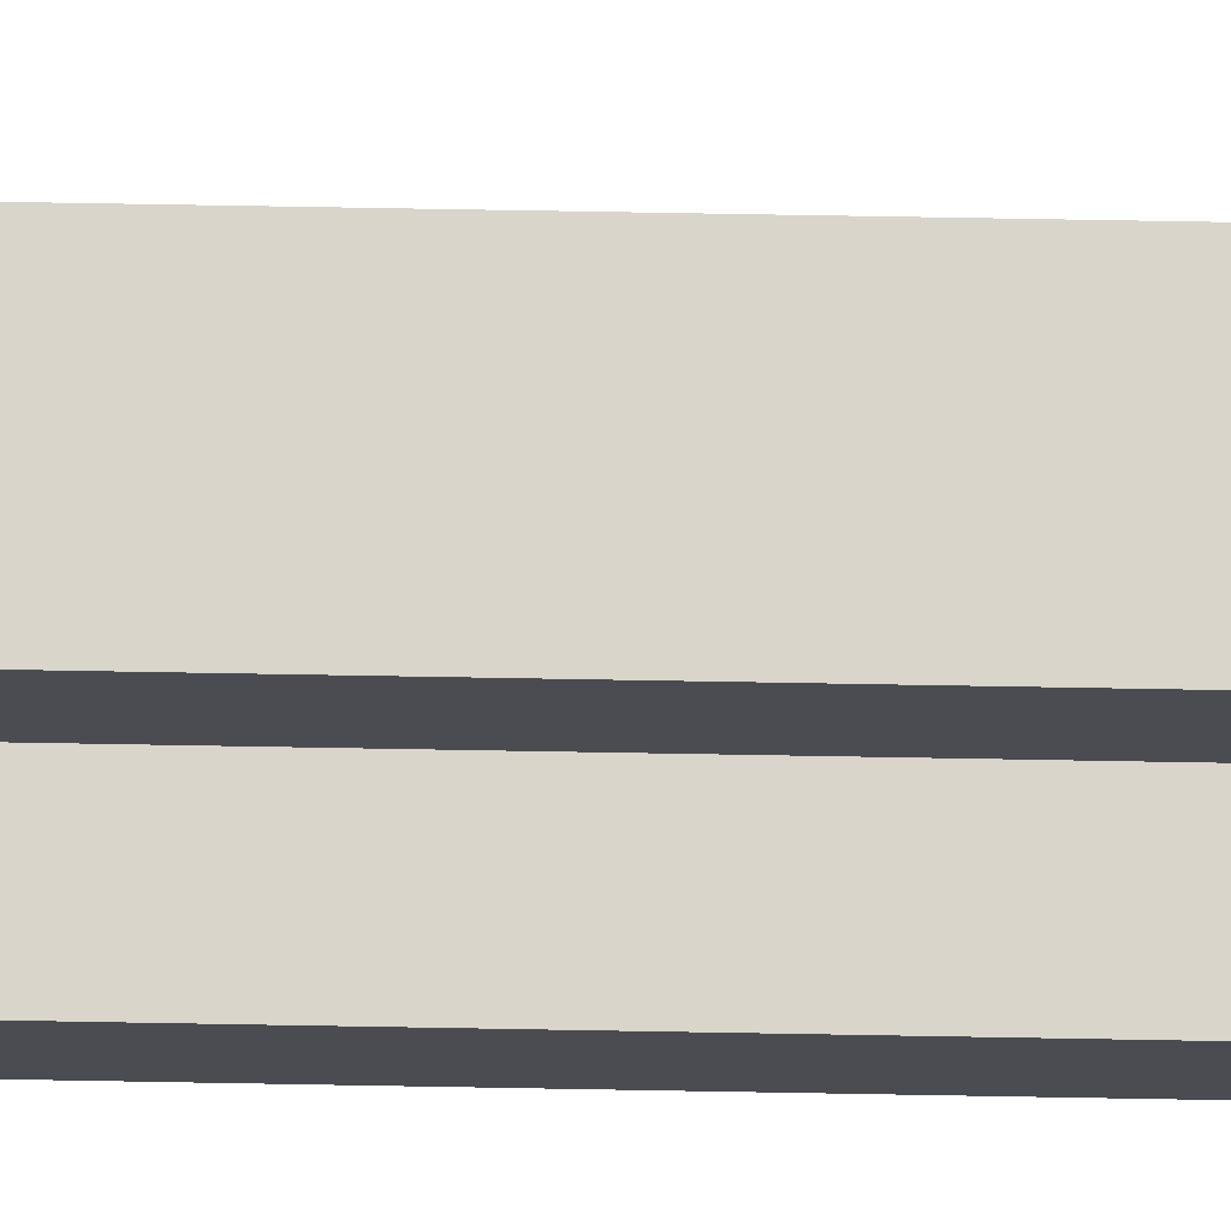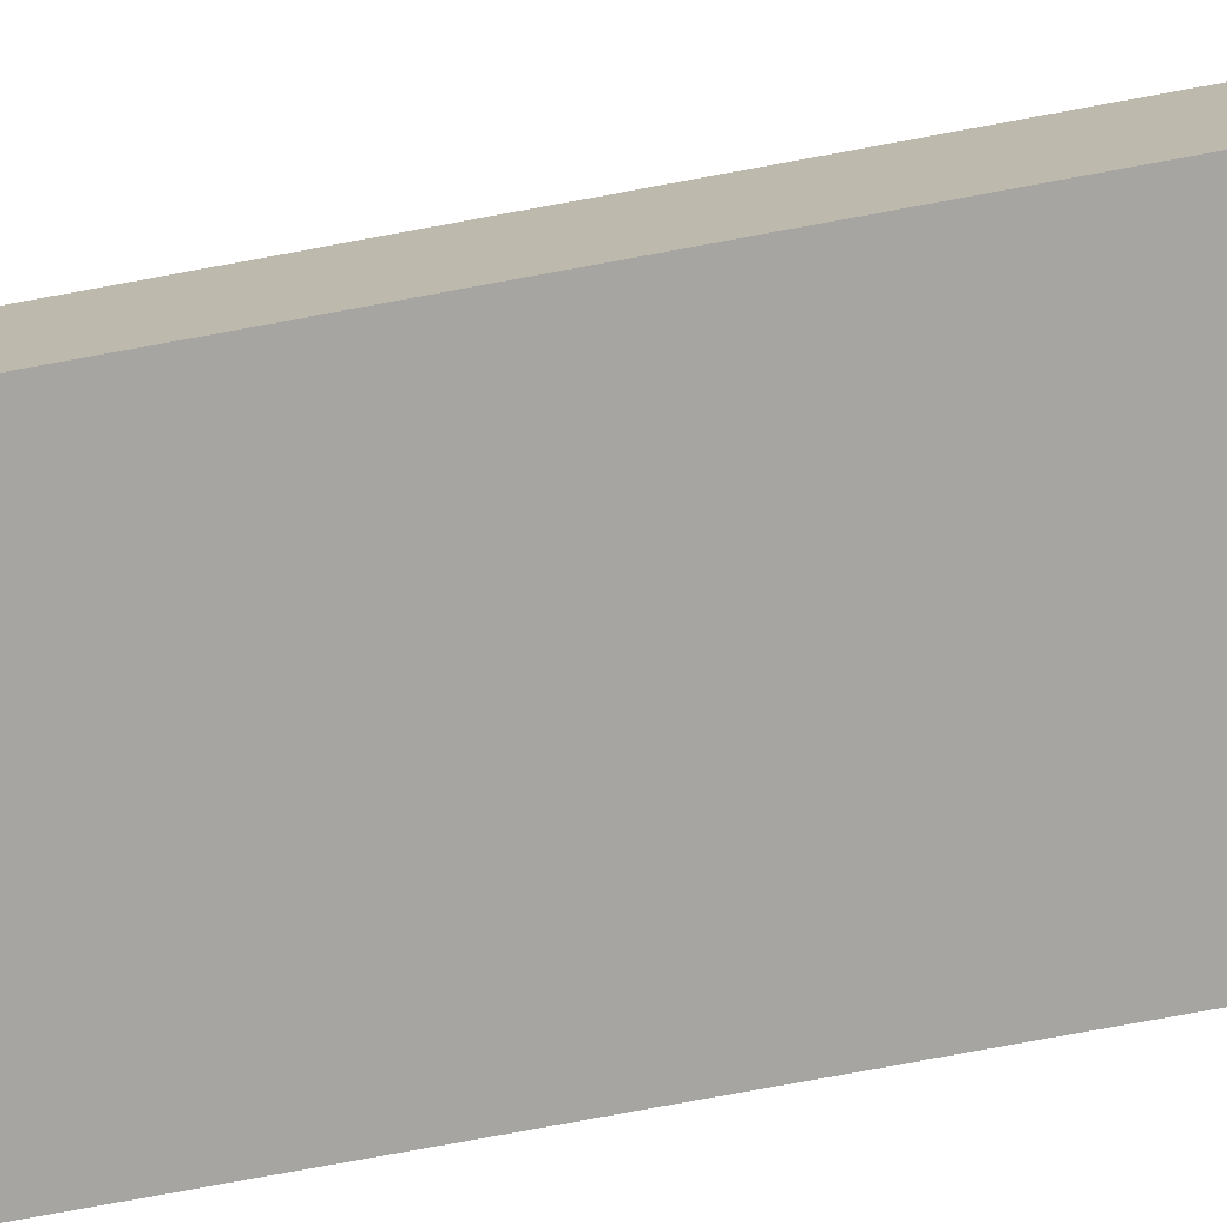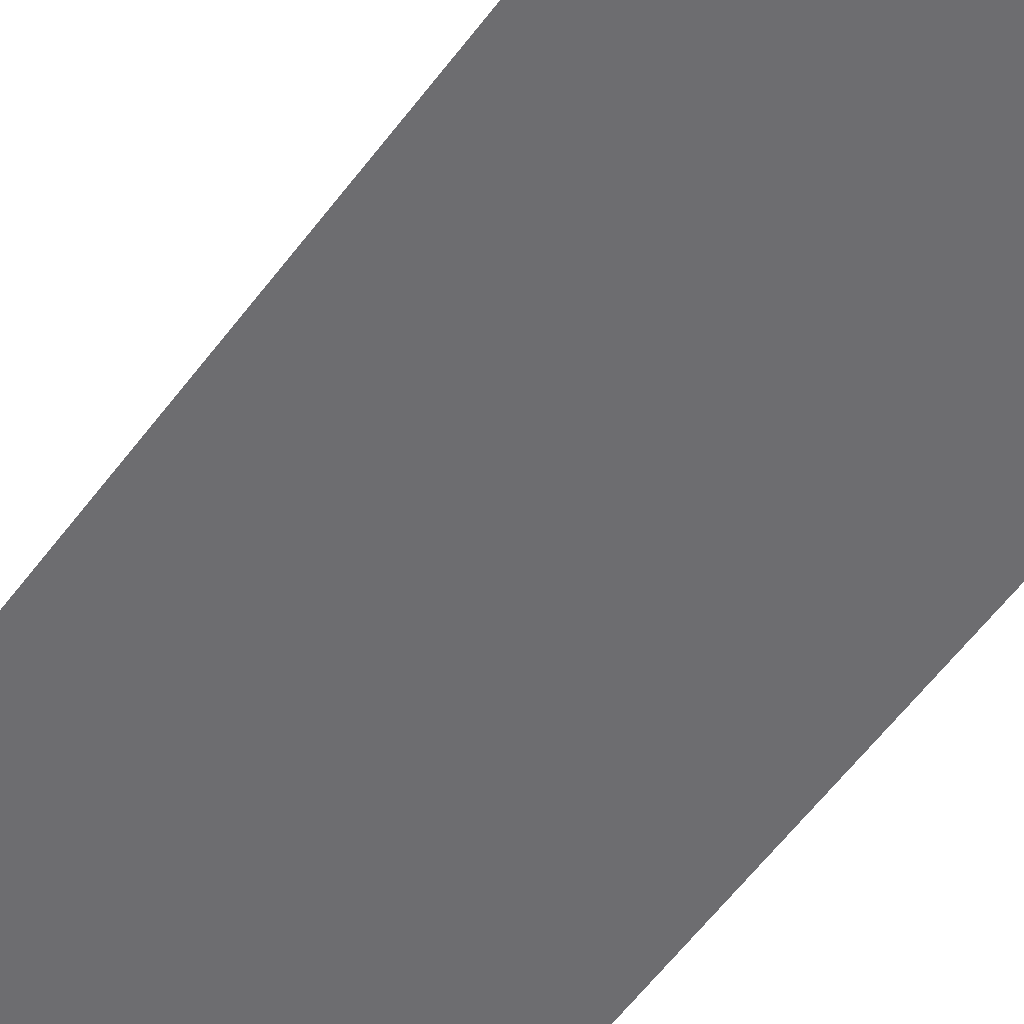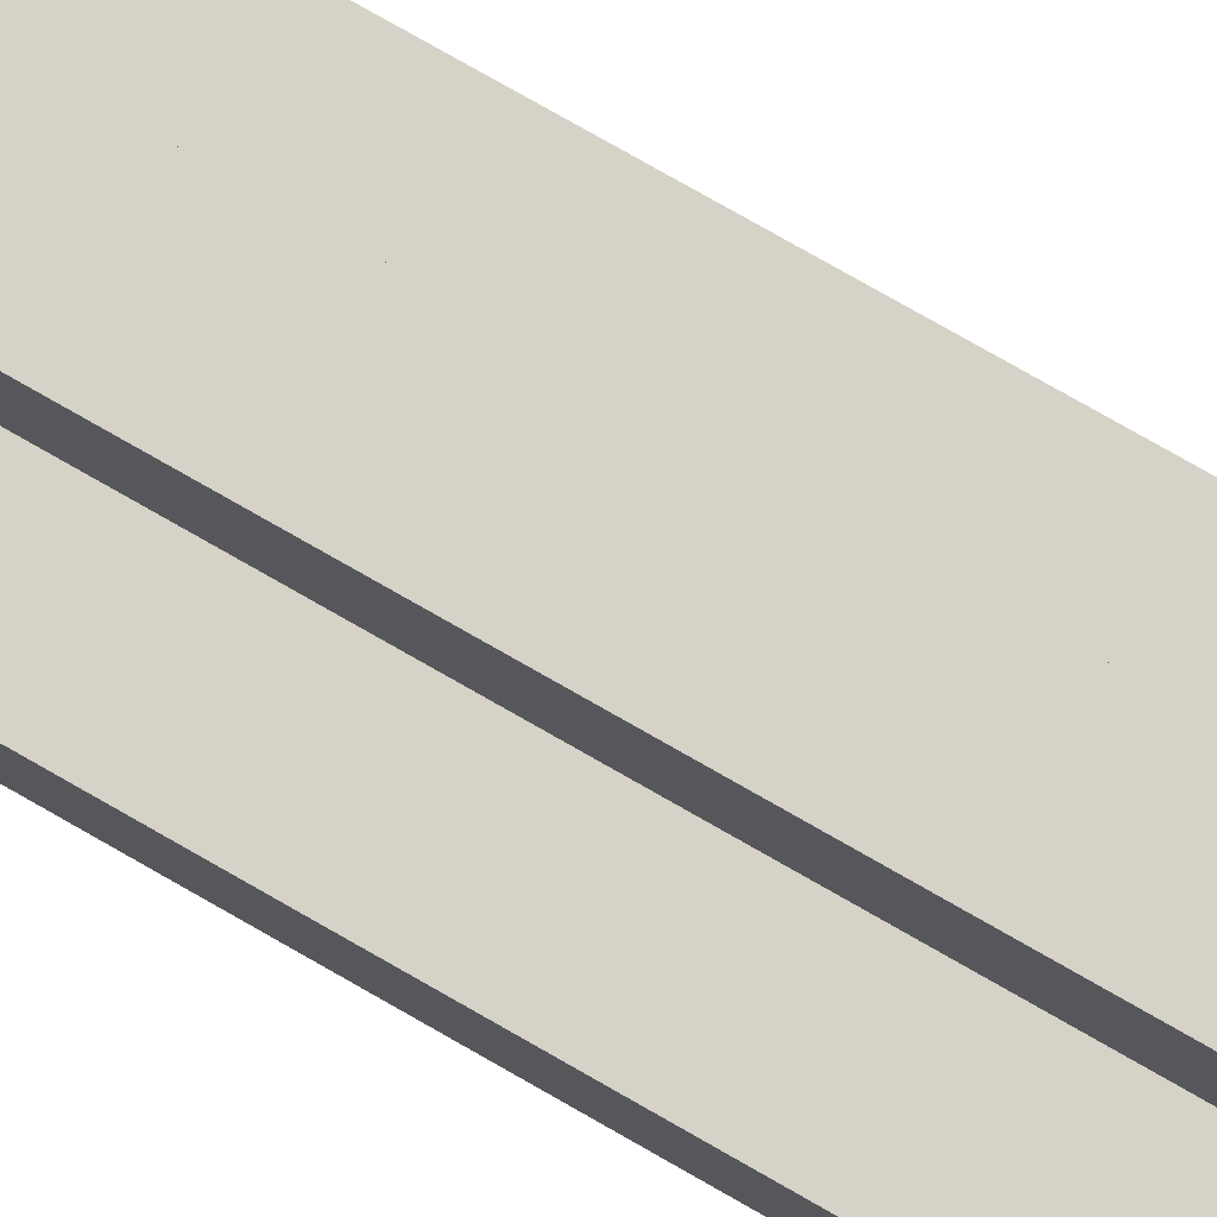
<metadata>
{"format":"obj","ext":"obj","renderer":"f3d","projection":"perspective","resolution":1024,"background":"white","views":[{"elev":74.7,"azim":91.0,"up":"+Z"},{"elev":-73.8,"azim":100.6,"up":"+Z"},{"elev":-54.1,"azim":-35.1,"up":"+Z"},{"elev":77.9,"azim":119.7,"up":"+Z"}]}
</metadata>
<code>
g _Combined_MirrorPillarVis3_0
v 1.192e-07 -7 -2.03e-06
v 1.192e-07 -6 -1.911e-06
v -1 -6 -1.613e-06
v -1 -7 -1.732e-06
v 1.192e-07 -8 -2.149e-06
v -1 -8 -1.851e-06
v 1.192e-07 -9 1.732e-06
v -1 -9 2.03e-06
v 1.192e-07 -10 1.613e-06
v -1 -10 1.911e-06
v -1 -1 2
v -1 2.384e-07 2
v 1.013e-06 2.384e-07 2
v 1.013e-06 -1 2
v -1 -2 2
v 1.013e-06 -2 2
v -1 -3 2
v -1.013e-06 -3 2
v -1 -4 2
v -1.013e-06 -4 2
v 1 -3 -2.03e-06
v 1 -2 -1.911e-06
v -1.132e-06 -2 -1.613e-06
v -1.132e-06 -3 -1.732e-06
v 1 -4 -2.149e-06
v -1.132e-06 -4 -1.851e-06
v 1 -5 1.732e-06
v 8.941e-07 -5 2.03e-06
v 1 -6 1.613e-06
v 1.192e-07 -6 -1.911e-06
v -1 -5 1
v -1 -4 1
v -1 -4 2
v -1 -5 2
v -1 -6 1
v -1 -6 2
v -1 -7 1
v -1 -7 2
v -1 -8 1
v -1 -8 2
v -2 -5 1
v -2 -4 1
v -1 -4 1
v -1 -5 1
v -2 -6 1
v -1 -6 1
v -2 -7 1
v -1 -7 1
v -2 -8 1
v -1 -8 1
v 8.344e-13 -5 1
v 8.344e-13 -4 1
v 1 -4 1
v 1 -5 1
v 8.344e-13 -6 1
v 1 -6 1
v -8.344e-13 -7 1
v 1 -7 1
v -8.344e-13 -8 1
v 1 -8 1
v -1 -5 2
v -1 -4 2
v -1.013e-06 -4 2
v 1.013e-06 -5 2
v -1 -6 2
v 1.013e-06 -6 2
v -1 -7 2
v -1.013e-06 -7 2
v -1 -8 2
v -1.013e-06 -8 2
v 1.013e-06 -5 2
v -1.013e-06 -4 2
v 8.344e-13 -4 1
v 8.344e-13 -5 1
v 1.013e-06 -6 2
v 8.344e-13 -6 1
v -1.013e-06 -7 2
v -8.344e-13 -7 1
v -1.013e-06 -8 2
v -8.344e-13 -8 1
v 1.192e-07 1 -2.03e-06
v 1.192e-07 2 -1.911e-06
v -1 2 -1.613e-06
v -1 1 -1.732e-06
v 1.192e-07 -2.384e-13 -2.149e-06
v -1 -2.384e-13 -1.851e-06
v 1.192e-07 -1 1.732e-06
v -1 -1 2.03e-06
v -1.132e-06 -2 -1.613e-06
v -1 -2 1.911e-06
v -1 -1 2.03e-06
v -1 -2.384e-13 -1.851e-06
v -2 2.384e-07 -1.613e-06
v -2 -1 -1.732e-06
v -1 -2 1.911e-06
v -2 -2 -1.851e-06
v -1 -3 1.732e-06
v -2 -3 2.03e-06
v -1 -4 1.613e-06
v -2 -4 1.911e-06
v -1 -1 1
v -1 2.384e-07 1
v -1 2.384e-07 2
v -1 -1 2
v -1 -2 1
v -1 -2 2
v -1 -3 1
v -1 -3 2
v -1 -4 1
v -1 -4 2
v 1.013e-06 -1 2
v 1.013e-06 2.384e-07 2
v 1.881e-06 2.384e-07 1
v 1.881e-06 -1 1
v 1.013e-06 -2 2
v 1.881e-06 -2 1
v -1.013e-06 -3 2
v -2.119e-06 -3 1
v -1.013e-06 -4 2
v 8.344e-13 -4 1
v 1 1 1
v 1 2 1
v 1 2 -8.345e-07
v 1 1 -9.537e-07
v 1 -2.384e-13 1
v 1 -2.384e-13 -1.073e-06
v 1 -1 1
v 1 -1 8.345e-07
v 1 -2 1
v 1 -2 -1.911e-06
v -1 -7 -1.732e-06
v -1 -6 -1.613e-06
v -2 -6 -1.613e-06
v -2 -7 -1.732e-06
v -1 -8 -1.851e-06
v -2 -8 -1.851e-06
v -1 -9 2.03e-06
v -2 -9 2.03e-06
v -1 -10 1.911e-06
v -2 -10 1.911e-06
v 1 -5 1
v 1 -4 1
v 1 -4 -2.149e-06
v 1 -5 1.732e-06
v 1 -6 1
v 1 -6 1.613e-06
v 1 -7 1
v 1 -7 1.013e-06
v 1 -8 1
v 1 -8 1.013e-06
v 1 -7 1.013e-06
v 1 -6 1.613e-06
v 1.192e-07 -6 -1.911e-06
v 1.192e-07 -7 -2.03e-06
v 1 -8 1.013e-06
v 1.192e-07 -8 -2.149e-06
v 1 -9 1.732e-06
v 1.192e-07 -9 1.732e-06
v 1 -10 1.613e-06
v 1.192e-07 -10 1.613e-06
v -2 3.75 5.262e-07
v -1.75 3.875 3.33e-07
v -1.75 3.875 0.5
v -1.75 3.875 0.5
v -2 3.412 1
v -2 3.75 5.262e-07
v -1.75 3.875 0.5
v -1.5 3.5 1
v -2 3.412 1
v -1.25 3.625 1
v -1.425 3.125 1
v -1.375 3.625 0.5
v -1.75 3.875 3.33e-07
v -1.5 3.5 6.995e-08
v -1.5 3.5 1
v -1.75 3.875 0.5
v -2 3 4.212e-07
v -2 3.75 5.262e-07
v -2 3.412 1
v -2 3 1
v -1.25 3.625 -1.232e-07
v -1 3.5 -3.513e-07
v -1 3.5 1
v -1.25 3.625 1
v -1.425 3.125 1
v -2 3.412 1
v -1.5 3.5 1
v -2 3 1
v -1 3 1
v -1.25 3.625 1
v -1 3.5 1
v -1.375 3.625 -1.787e-08
v -1.25 3.625 -1.232e-07
v -1.25 3.625 1
v -1.375 3.625 0.5
v -1.425 3.125 -4.57e-08
v -1.375 3.625 -1.787e-08
v -1.375 3.625 0.5
v -1.425 3.125 1
v -1.5 3.5 6.995e-08
v -1.425 3.125 -4.57e-08
v -1.425 3.125 1
v -1.5 3.5 1
v -1 3 1
v -1 3.5 1
v -1 3.5 -3.513e-07
v -1 3 -4.212e-07
v -2 3.75 5.262e-07
v -1.5 3.5 6.995e-08
v -1.75 3.875 3.33e-07
v -2 3 4.212e-07
v -1.425 3.125 -4.57e-08
v -1 3 -4.212e-07
v -1 3.5 -3.513e-07
v -1.375 3.625 -1.787e-08
v -1.25 3.625 -1.232e-07
v 5.662e-07 3.75 1
v -0.25 3.875 1
v -0.25 3.875 0.5
v -0.25 3.875 0.5
v 1.087e-07 3.412 -2.086e-07
v 5.662e-07 3.75 1
v -0.25 3.875 0.5
v -0.5 3.5 0
v 1.087e-07 3.412 -2.086e-07
v -0.75 3.625 1.043e-07
v -0.575 3.125 3.129e-08
v -0.625 3.625 0.5
v -0.25 3.875 1
v -0.5 3.5 1
v -0.5 3.5 0
v -0.25 3.875 0.5
v 4.768e-07 3 1
v 5.662e-07 3.75 1
v 1.087e-07 3.412 -2.086e-07
v 5.96e-08 3 -2.086e-07
v -0.75 3.625 1
v -1 3.5 1
v -1 3.5 -3.513e-07
v -0.75 3.625 1.043e-07
v -0.575 3.125 3.129e-08
v 1.087e-07 3.412 -2.086e-07
v -0.5 3.5 0
v 5.96e-08 3 -2.086e-07
v -1 3 -4.212e-07
v -0.75 3.625 1.043e-07
v -1 3.5 -3.513e-07
v -0.625 3.625 1
v -0.75 3.625 1
v -0.75 3.625 1.043e-07
v -0.625 3.625 0.5
v -0.575 3.125 1
v -0.625 3.625 1
v -0.625 3.625 0.5
v -0.575 3.125 3.129e-08
v -0.5 3.5 1
v -0.575 3.125 1
v -0.575 3.125 3.129e-08
v -0.5 3.5 0
v -1 3 -4.212e-07
v -1 3.5 -3.513e-07
v -1 3.5 1
v -1 3 1
v 5.662e-07 3.75 1
v -0.5 3.5 1
v -0.25 3.875 1
v 4.768e-07 3 1
v -0.575 3.125 1
v -1 3 1
v -1 3.5 1
v -0.625 3.625 1
v -0.75 3.625 1
v 5.662e-07 3.75 1
v -1.49e-08 3.875 0.75
v 0.5 3.875 0.75
v 0.5 3.875 0.75
v 1 3.412 1
v 5.662e-07 3.75 1
v 0.5 3.875 0.75
v 1 3.5 0.5
v 1 3.412 1
v 1 3.625 0.25
v 1 3.125 0.425
v 0.5 3.625 0.375
v -1.49e-08 3.875 0.75
v 0 3.5 0.5
v 1 3.5 0.5
v 0.5 3.875 0.75
v 4.768e-07 3 1
v 5.662e-07 3.75 1
v 1 3.412 1
v 1 3 1
v 1.49e-08 3.625 0.25
v 2.98e-08 3.5 2.98e-08
v 1 3.5 2.98e-08
v 1 3.625 0.25
v 1 3.125 0.425
v 1 3.412 1
v 1 3.5 0.5
v 1 3 1
v 1 3 0
v 1 3.625 0.25
v 1 3.5 2.98e-08
v 7.451e-09 3.625 0.375
v 1.49e-08 3.625 0.25
v 1 3.625 0.25
v 0.5 3.625 0.375
v 4.47e-09 3.125 0.425
v 7.451e-09 3.625 0.375
v 0.5 3.625 0.375
v 1 3.125 0.425
v 0 3.5 0.5
v 4.47e-09 3.125 0.425
v 1 3.125 0.425
v 1 3.5 0.5
v 1 3 0
v 1 3.5 2.98e-08
v 2.98e-08 3.5 2.98e-08
v 5.96e-08 3 -2.086e-07
v 5.662e-07 3.75 1
v 0 3.5 0.5
v -1.49e-08 3.875 0.75
v 4.768e-07 3 1
v 4.47e-09 3.125 0.425
v 5.96e-08 3 -2.086e-07
v 2.98e-08 3.5 2.98e-08
v 7.451e-09 3.625 0.375
v 1.49e-08 3.625 0.25
v -5.96e-08 1 1
v 1.881e-06 2.384e-07 1
v 1.013e-06 2.384e-07 2
v 5.96e-08 1 2
v 5.96e-08 1 2
v 1.013e-06 2.384e-07 2
v -1 2.384e-07 2
v -1 1 2
v 4.768e-07 3 1
v -1.013e-06 2 1
v -1 2 1
v -1 3 1
v -1 1 2
v -1 2.384e-07 2
v -1 2.384e-07 1
v -1 1 1
v -1 1 1
v -5.96e-08 1 1
v 5.96e-08 1 2
v -1 1 2
v -2 -2 1
v -1 -2 1
v -1 -3 1
v -2 -3 1
v -2 -3 1
v -1 -3 1
v -1 -4 1
v -2 -4 1
v -2 -1 1
v -1 -1 1
v -1 -2 1
v -2 -2 1
v -2 1.013e-06 1
v -1 2.384e-07 1
v -1 -1 1
v -2 -1 1
v -2 1 1
v -1 1 1
v -1 2.384e-07 1
v -2 1.013e-06 1
v -1.013e-06 2 1
v -5.96e-08 1 1
v -1 1 1
v -1 2 1
v 1 -3 1
v -2.119e-06 -3 1
v 1.881e-06 -2 1
v 1 -2 1
v -1 3 1
v -1 2 1
v -2 2 1
v -2 3 1
v 5.96e-08 3 -2.086e-07
v 1.192e-07 2 -1.911e-06
v 1 2 -8.345e-07
v 1 3 0
v -1 3 -4.212e-07
v -1 2 -1.613e-06
v 1.192e-07 2 -1.911e-06
v 5.96e-08 3 -2.086e-07
v -2 3 4.212e-07
v -2 2 1.49e-07
v -1 2 -1.613e-06
v -1 3 -4.212e-07
v -2 2 1.49e-07
v -2 1 1.49e-07
v -1 1 -1.732e-06
v -1 2 -1.613e-06
v 1.192e-07 2 -1.911e-06
v 1.192e-07 1 -2.03e-06
v 1 1 -9.537e-07
v 1 2 -8.345e-07
v 1.192e-07 1 -2.03e-06
v 1.192e-07 -2.384e-13 -2.149e-06
v 1 -2.384e-13 -1.073e-06
v 1 1 -9.537e-07
v -2 1 1.49e-07
v -2 2.384e-07 -1.613e-06
v -1 -2.384e-13 -1.851e-06
v -1 1 -1.732e-06
v -2 -4 1.911e-06
v -2 -5 1.49e-07
v -1 -5 -1.49e-07
v -1 -4 1.613e-06
v 1.192e-07 -2.384e-13 -2.149e-06
v 1.192e-07 -1 1.732e-06
v 1 -1 8.345e-07
v 1 -2.384e-13 -1.073e-06
v 1 -3 -2.03e-06
v 1 -4 -2.149e-06
v 1 -4 1
v 1 -3 1
v 1 -2 1
v 1.881e-06 -2 1
v 1.881e-06 -1 1
v 1 -1 1
v -1 -3 1.732e-06
v -1 -4 1.613e-06
v -1.132e-06 -4 -1.851e-06
v -1.132e-06 -3 -1.732e-06
v -1 -4 1.613e-06
v -1 -5 -1.49e-07
v 8.941e-07 -5 2.03e-06
v -1.132e-06 -4 -1.851e-06
v -1 -2 1.911e-06
v -1 -3 1.732e-06
v -1.132e-06 -3 -1.732e-06
v -1.132e-06 -2 -1.613e-06
v 1 -2 -1.911e-06
v 1 -3 -2.03e-06
v 1 -3 1
v 1 -2 1
v 1.192e-07 -1 1.732e-06
v -1.132e-06 -2 -1.613e-06
v 1 -2 -1.911e-06
v 1 -1 8.345e-07
v -2 -5 1.49e-07
v -2 -6 -1.613e-06
v -1 -6 -1.613e-06
v -1 -5 -1.49e-07
v 1 2 1
v 1 1 1
v -5.96e-08 1 1
v -1.013e-06 2 1
v -2 2 1
v -1 2 1
v -1 1 1
v -2 1 1
v 1 -2.384e-13 1
v 1.881e-06 2.384e-07 1
v -5.96e-08 1 1
v 1 1 1
v 1 -1 1
v 1.881e-06 -1 1
v 1.881e-06 2.384e-07 1
v 1 -2.384e-13 1
v 1 -4 1
v 8.344e-13 -4 1
v -2.119e-06 -3 1
v 1 -3 1
v -1 -5 -1.49e-07
v -1 -6 -1.613e-06
v 1.192e-07 -6 -1.911e-06
v 8.941e-07 -5 2.03e-06
v 1 3 1
v 1 2 1
v -1.013e-06 2 1
v 4.768e-07 3 1
v 1 2 1
v 1 2.125 0.125
v 1 2 -8.345e-07
v 1 3 0
v 1 2.125 0.875
v 1 2.625 0.875
v 1 3 1
v 1 2.875 0.625
v 1 2.625 0.125
v 1 2.875 0.375
g _Combined_MirrorPillarVis3_0_0
f 3 2 1
f 4 3 1
f 4 1 5
f 6 4 5
f 6 5 7
f 8 6 7
f 7 9 8
f 9 10 8
f 13 12 11
f 14 13 11
f 14 11 15
f 16 14 15
f 16 15 17
f 18 16 17
f 17 19 18
f 19 20 18
f 23 22 21
f 24 23 21
f 24 21 25
f 26 24 25
f 26 25 27
f 28 26 27
f 27 29 28
f 29 30 28
f 33 32 31
f 34 33 31
f 34 31 35
f 36 34 35
f 36 35 37
f 38 36 37
f 37 39 38
f 39 40 38
f 43 42 41
f 44 43 41
f 44 41 45
f 46 44 45
f 46 45 47
f 48 46 47
f 47 49 48
f 49 50 48
f 53 52 51
f 54 53 51
f 54 51 55
f 56 54 55
f 56 55 57
f 58 56 57
f 57 59 58
f 59 60 58
f 63 62 61
f 64 63 61
f 64 61 65
f 66 64 65
f 66 65 67
f 68 66 67
f 67 69 68
f 69 70 68
f 73 72 71
f 74 73 71
f 74 71 75
f 76 74 75
f 76 75 77
f 78 76 77
f 77 79 78
f 79 80 78
f 83 82 81
f 84 83 81
f 84 81 85
f 86 84 85
f 86 85 87
f 88 86 87
f 87 89 88
f 89 90 88
f 93 92 91
f 94 93 91
f 94 91 95
f 96 94 95
f 96 95 97
f 98 96 97
f 97 99 98
f 99 100 98
f 103 102 101
f 104 103 101
f 104 101 105
f 106 104 105
f 106 105 107
f 108 106 107
f 107 109 108
f 109 110 108
f 113 112 111
f 114 113 111
f 114 111 115
f 116 114 115
f 116 115 117
f 118 116 117
f 117 119 118
f 119 120 118
f 123 122 121
f 124 123 121
f 124 121 125
f 126 124 125
f 126 125 127
f 128 126 127
f 127 129 128
f 129 130 128
f 133 132 131
f 134 133 131
f 134 131 135
f 136 134 135
f 136 135 137
f 138 136 137
f 137 139 138
f 139 140 138
f 143 142 141
f 144 143 141
f 144 141 145
f 146 144 145
f 146 145 147
f 148 146 147
f 147 149 148
f 149 150 148
f 153 152 151
f 154 153 151
f 154 151 155
f 156 154 155
f 156 155 157
f 158 156 157
f 157 159 158
f 159 160 158
f 163 162 161
f 166 165 164
f 169 168 167
f 172 171 170
f 175 174 173
f 176 175 173
f 179 178 177
f 180 179 177
f 183 182 181
f 184 183 181
f 187 186 185
f 186 188 185
f 185 188 189
f 185 189 190
f 189 191 190
f 194 193 192
f 195 194 192
f 198 197 196
f 199 198 196
f 202 201 200
f 203 202 200
f 206 205 204
f 207 206 204
f 210 209 208
f 209 211 208
f 211 209 212
f 211 212 213
f 214 213 212
f 214 212 215
f 216 214 215
f 219 218 217
f 222 221 220
f 225 224 223
f 228 227 226
f 231 230 229
f 232 231 229
f 235 234 233
f 236 235 233
f 239 238 237
f 240 239 237
f 243 242 241
f 242 244 241
f 241 244 245
f 241 245 246
f 245 247 246
f 250 249 248
f 251 250 248
f 254 253 252
f 255 254 252
f 258 257 256
f 259 258 256
f 262 261 260
f 263 262 260
f 266 265 264
f 265 267 264
f 267 265 268
f 267 268 269
f 270 269 268
f 270 268 271
f 272 270 271
f 275 274 273
f 278 277 276
f 281 280 279
f 284 283 282
f 287 286 285
f 288 287 285
f 291 290 289
f 292 291 289
f 295 294 293
f 296 295 293
f 299 298 297
f 298 300 297
f 297 300 301
f 297 301 302
f 301 303 302
f 306 305 304
f 307 306 304
f 310 309 308
f 311 310 308
f 314 313 312
f 315 314 312
f 318 317 316
f 319 318 316
f 322 321 320
f 321 323 320
f 323 321 324
f 323 324 325
f 326 325 324
f 326 324 327
f 328 326 327
f 331 330 329
f 332 331 329
f 335 334 333
f 336 335 333
f 339 338 337
f 340 339 337
f 343 342 341
f 344 343 341
f 347 346 345
f 348 347 345
f 351 350 349
f 352 351 349
f 355 354 353
f 356 355 353
f 359 358 357
f 360 359 357
f 363 362 361
f 364 363 361
f 367 366 365
f 368 367 365
f 371 370 369
f 372 371 369
f 375 374 373
f 376 375 373
f 379 378 377
f 380 379 377
f 383 382 381
f 384 383 381
f 387 386 385
f 388 387 385
f 391 390 389
f 392 391 389
f 395 394 393
f 396 395 393
f 399 398 397
f 400 399 397
f 403 402 401
f 404 403 401
f 407 406 405
f 408 407 405
f 411 410 409
f 412 411 409
f 415 414 413
f 416 415 413
f 419 418 417
f 420 419 417
f 423 422 421
f 424 423 421
f 427 426 425
f 428 427 425
f 431 430 429
f 432 431 429
f 435 434 433
f 436 435 433
f 439 438 437
f 440 439 437
f 443 442 441
f 444 443 441
f 447 446 445
f 448 447 445
f 451 450 449
f 452 451 449
f 455 454 453
f 456 455 453
f 459 458 457
f 460 459 457
f 463 462 461
f 464 463 461
f 467 466 465
f 468 467 465
f 471 470 469
f 472 471 469
f 475 474 473
f 476 475 473
f 479 478 477
f 479 480 478
f 478 481 477
f 481 482 477
f 482 483 477
f 484 483 482
f 480 483 484
f 480 485 478
f 486 480 484
f 485 480 486

</code>
